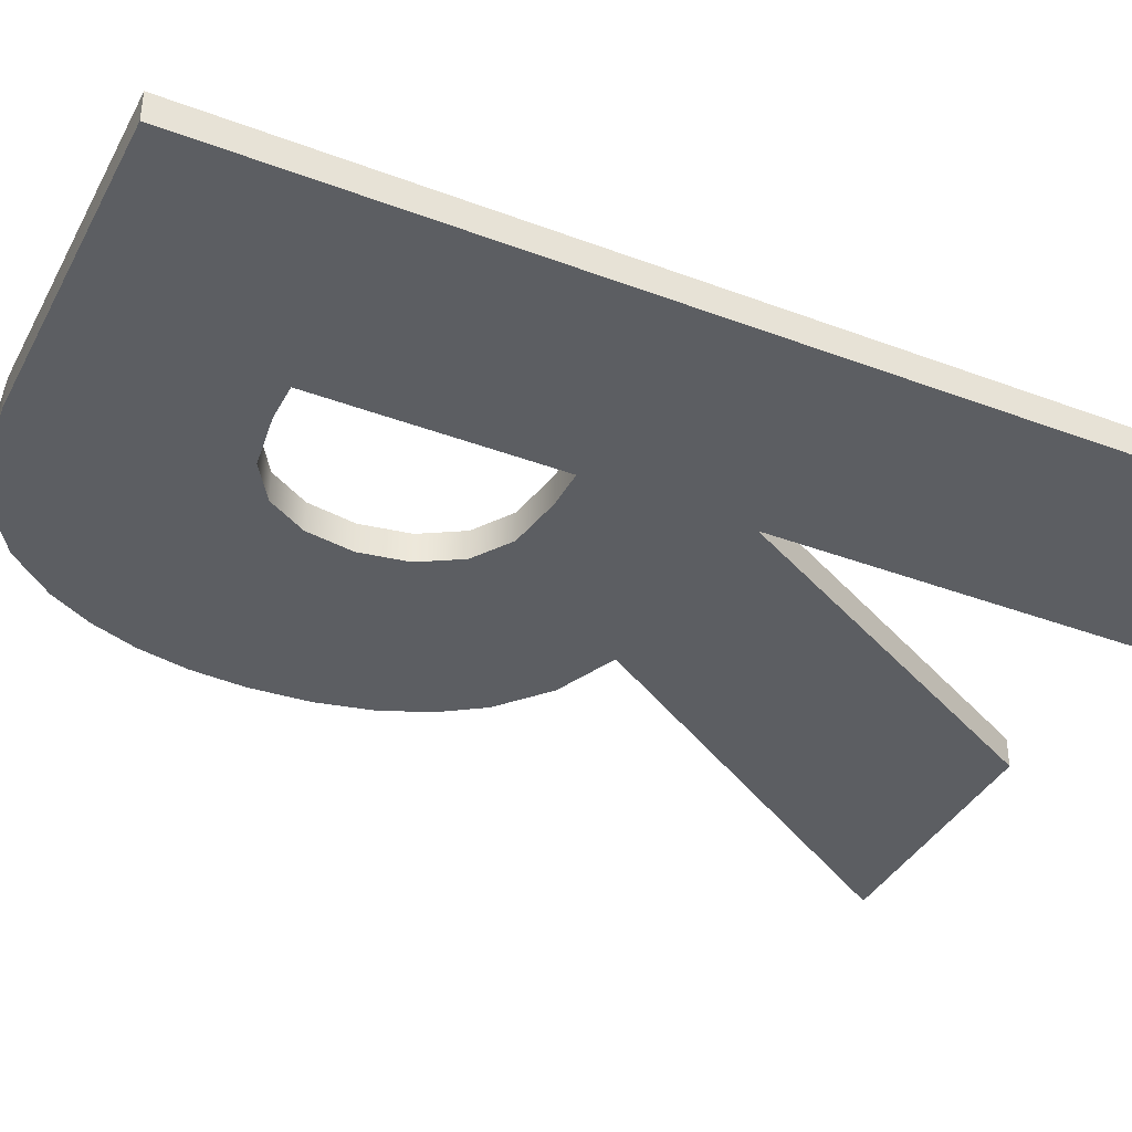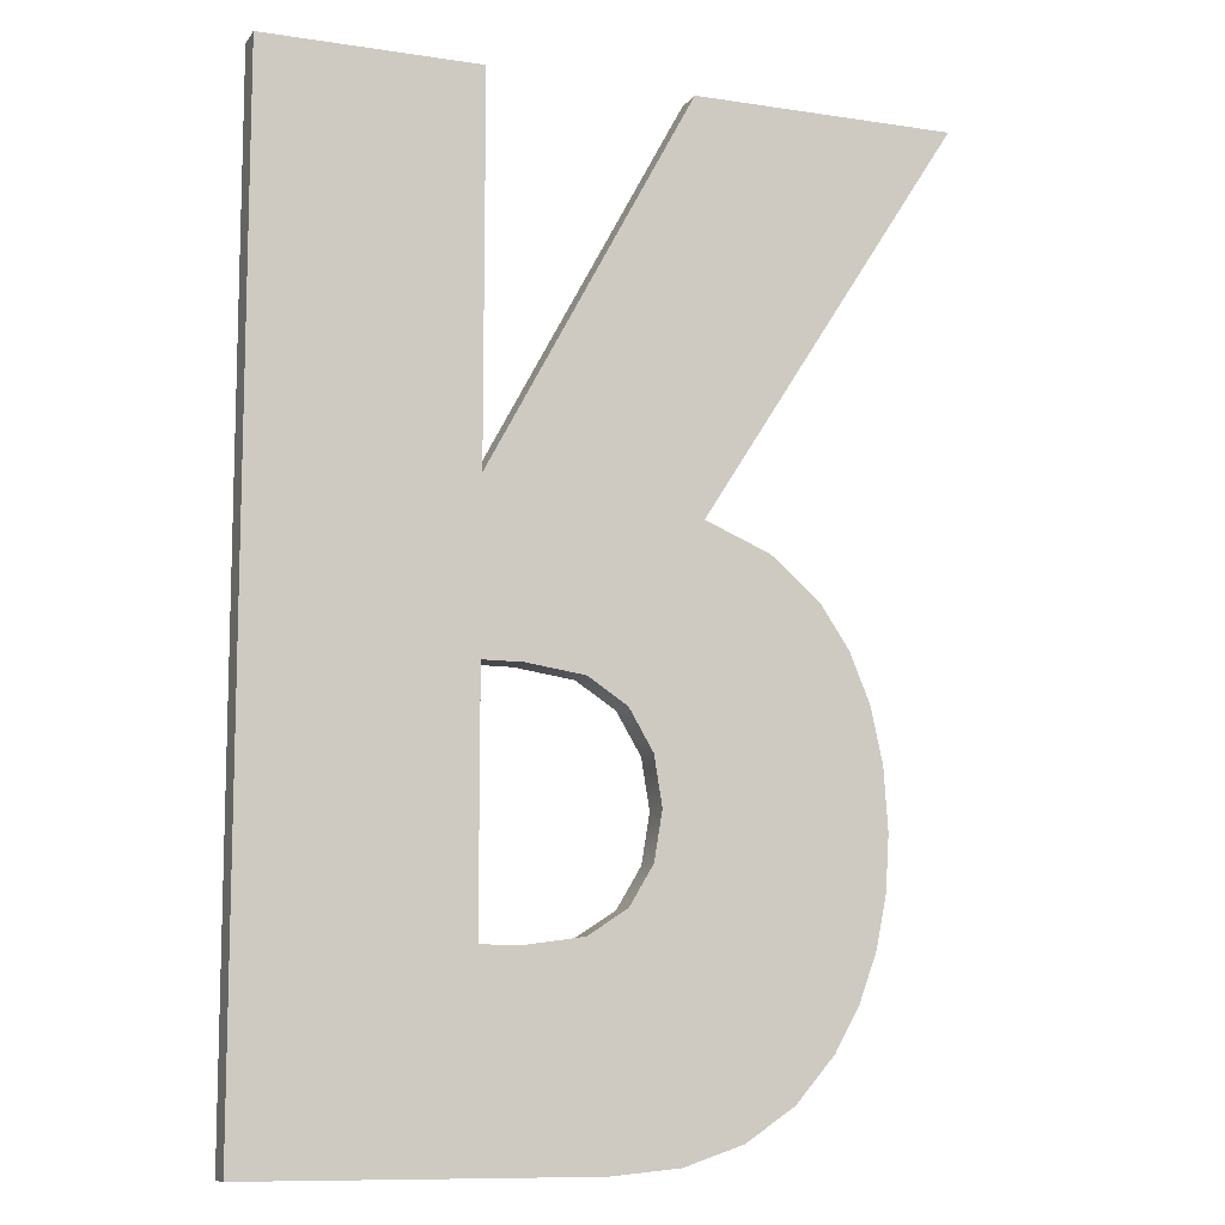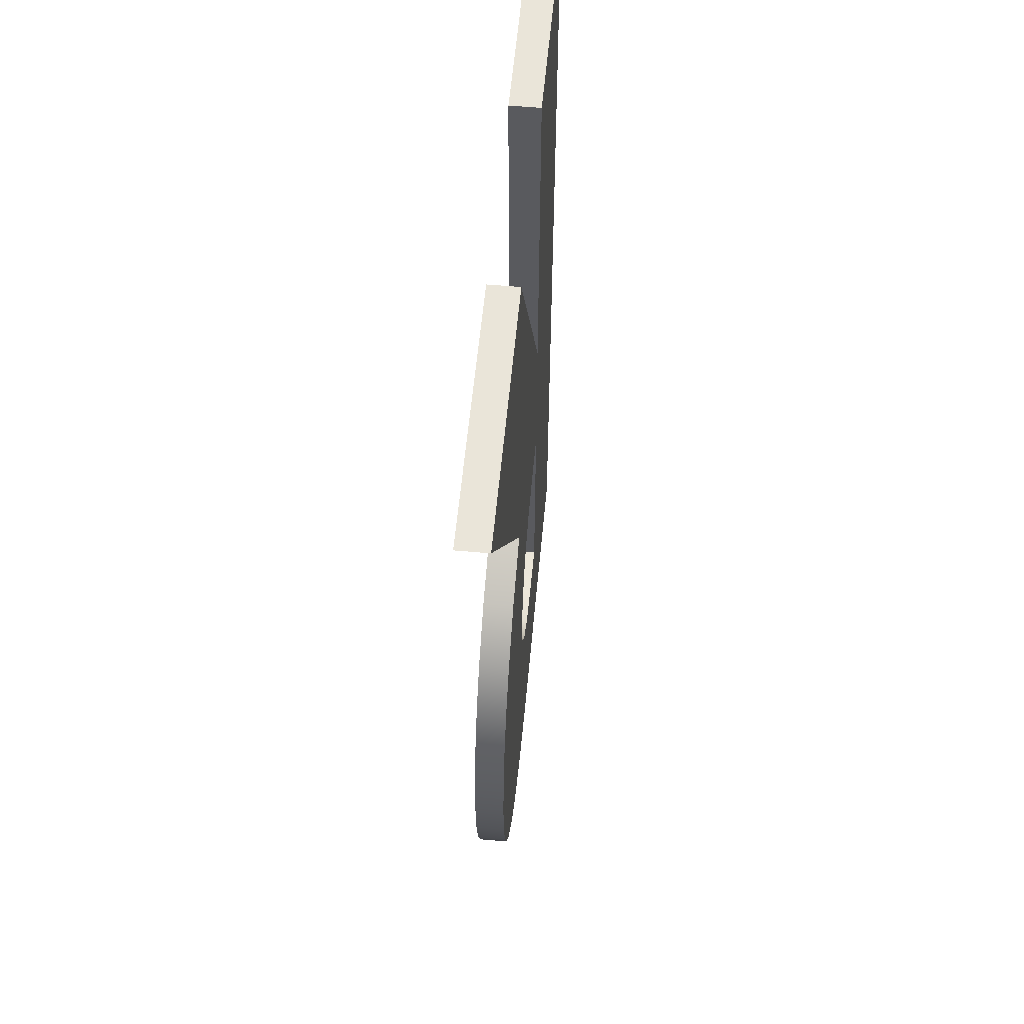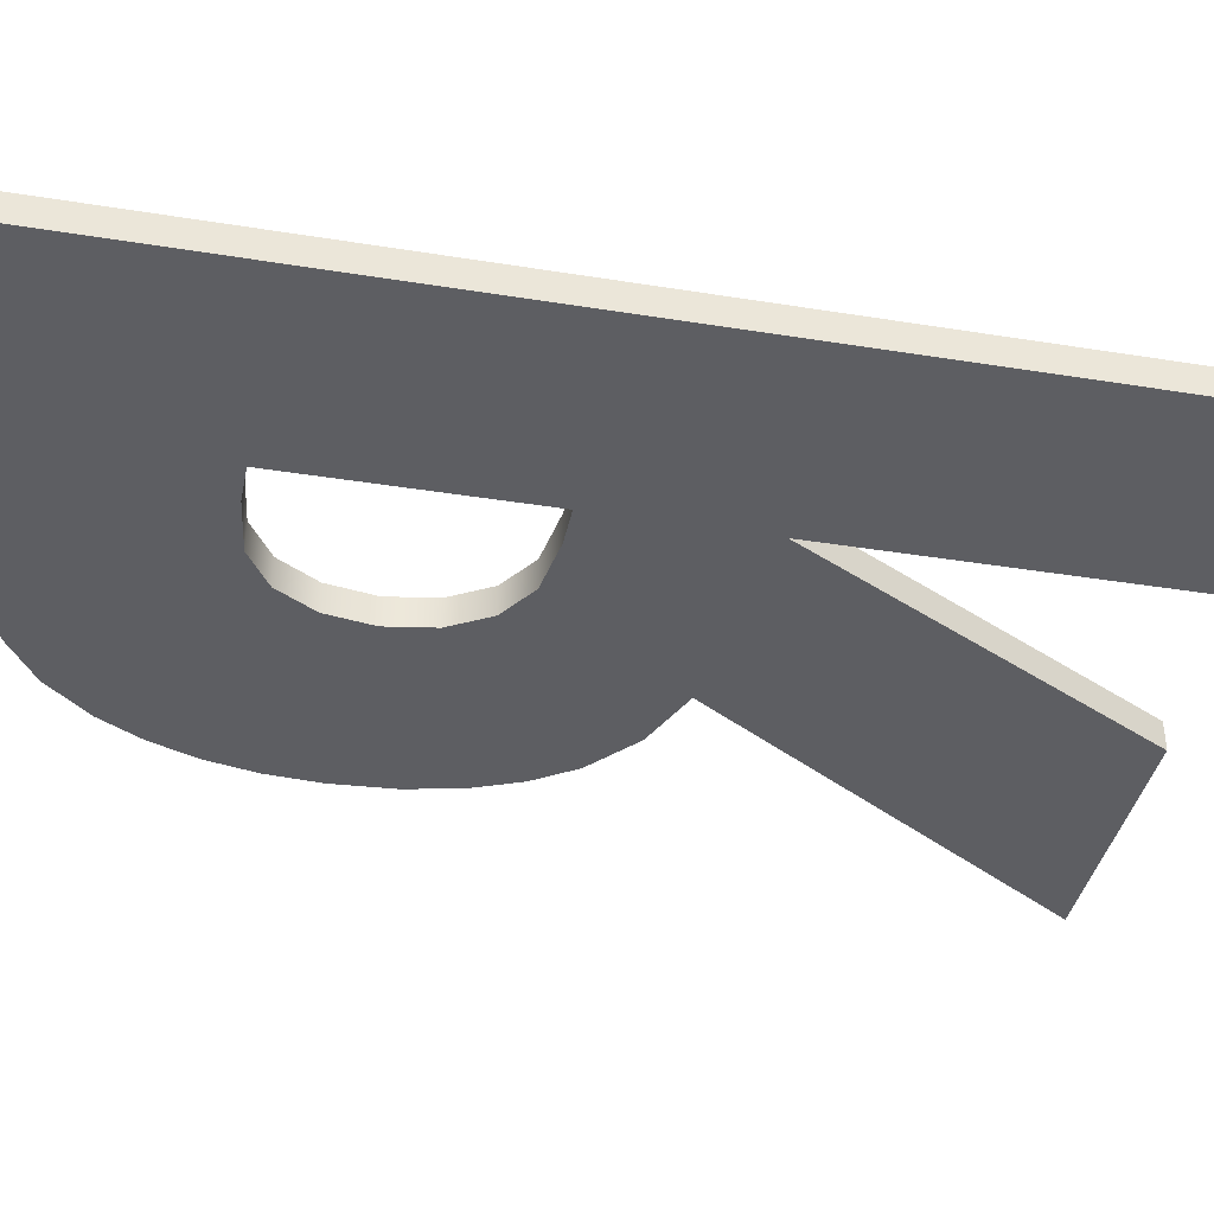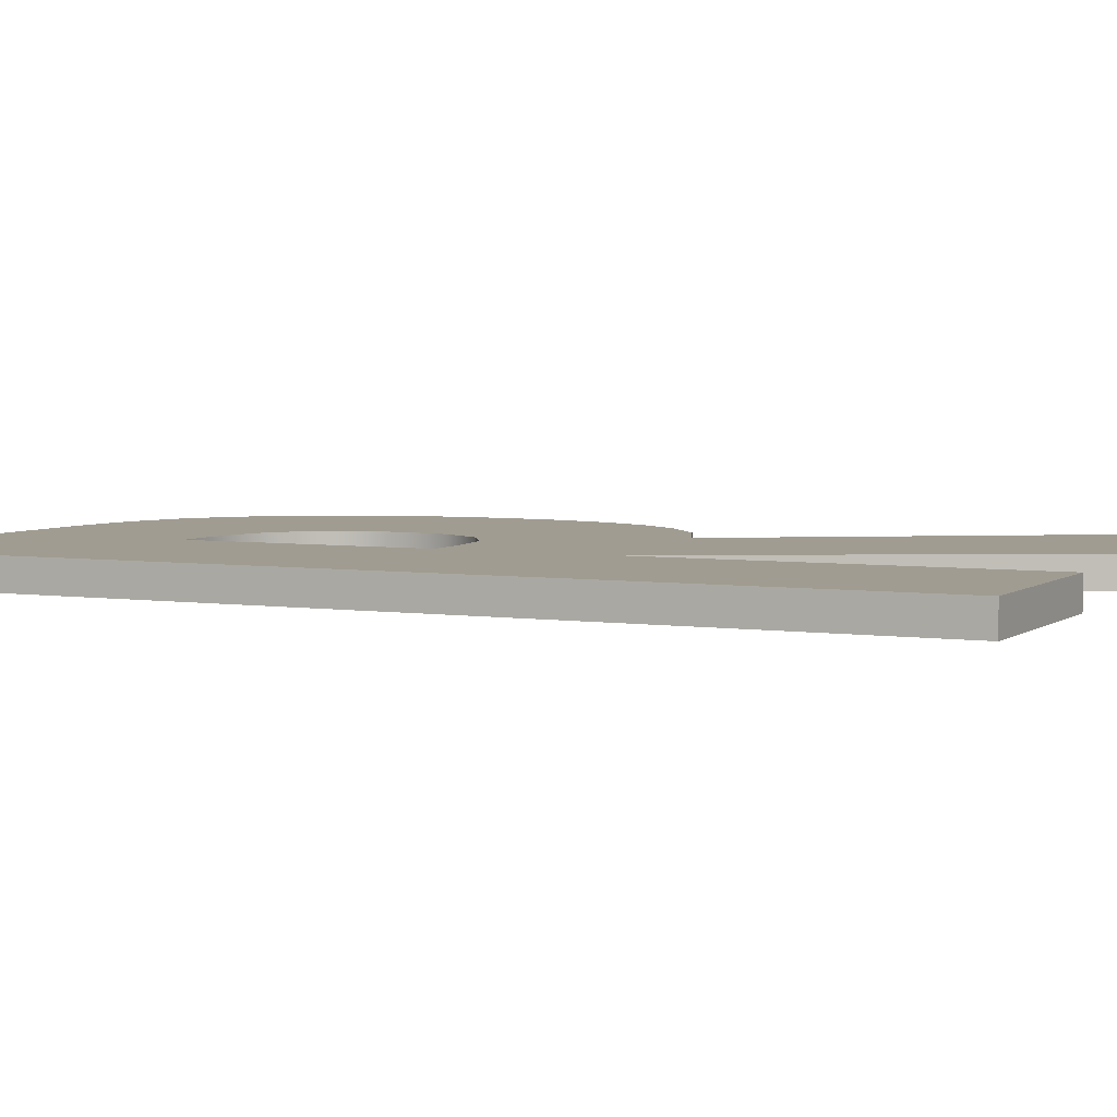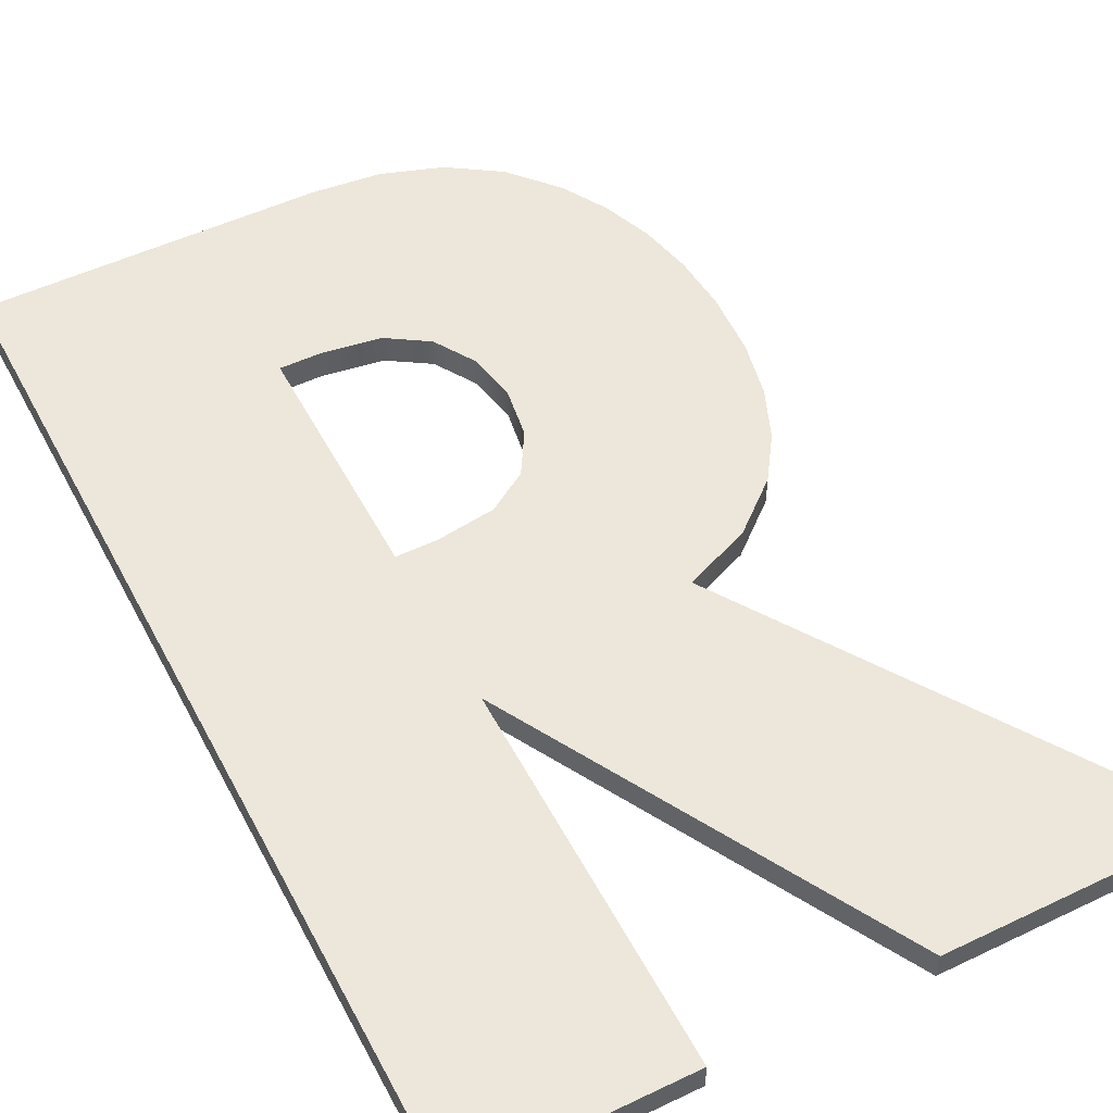
<metadata>
{"format":"obj","ext":"obj","renderer":"f3d","projection":"perspective","resolution":1024,"background":"white","views":[{"elev":-38.0,"azim":-115.6,"up":"+Y"},{"elev":-10.3,"azim":-21.1,"up":"+Z"},{"elev":58.3,"azim":95.3,"up":"+Z"},{"elev":-38.6,"azim":-101.5,"up":"+Y"},{"elev":4.4,"azim":-64.1,"up":"+Y"},{"elev":51.6,"azim":-27.3,"up":"+Y"}]}
</metadata>
<code>
o mesh87/mesh87-geometry#mesh87-geometry
v 0.2318 -0.2113 0.3359
v 0.2349 -0.2113 0.3387
v 0.2318 -0.2113 0.35
v 0.2366 -0.2113 0.3359
v 0.2349 -0.2113 0.35
v 0.2318 -0.2108 0.3359
v 0.2354 -0.2113 0.3387
v 0.2349 -0.2113 0.3422
v 0.2349 -0.2108 0.35
v 0.2318 -0.2108 0.35
v 0.2366 -0.2108 0.3359
v 0.2363 -0.2113 0.3388
v 0.2354 -0.2108 0.3387
v 0.2349 -0.2108 0.3422
v 0.2349 -0.2113 0.3446
v 0.2349 -0.2108 0.3387
v 0.2375 -0.2113 0.336
v 0.2368 -0.2113 0.3392
v 0.2363 -0.2108 0.3388
v 0.2354 -0.2113 0.3422
v 0.2349 -0.2108 0.3446
v 0.2375 -0.2108 0.336
v 0.2368 -0.2108 0.3392
v 0.2354 -0.2108 0.3422
v 0.2378 -0.2113 0.35
v 0.2384 -0.2113 0.3363
v 0.2372 -0.2113 0.3397
v 0.2378 -0.2108 0.35
v 0.2363 -0.2113 0.3421
v 0.2372 -0.2108 0.3397
v 0.2384 -0.2108 0.3363
v 0.2379 -0.2113 0.3442
v 0.2373 -0.2113 0.3404
v 0.2363 -0.2108 0.3421
v 0.2368 -0.2113 0.3417
v 0.2416 -0.2108 0.35
v 0.2373 -0.2108 0.3404
v 0.2379 -0.2108 0.3442
v 0.2391 -0.2113 0.3367
v 0.2388 -0.2113 0.3438
v 0.2368 -0.2108 0.3417
v 0.2372 -0.2113 0.3411
v 0.2416 -0.2113 0.35
v 0.2388 -0.2108 0.3438
v 0.2391 -0.2108 0.3367
v 0.2372 -0.2108 0.3411
v 0.2397 -0.2113 0.3374
v 0.2395 -0.2113 0.3432
v 0.2395 -0.2108 0.3432
v 0.2397 -0.2108 0.3374
v 0.24 -0.2108 0.338
v 0.2399 -0.2113 0.3426
v 0.2399 -0.2108 0.3426
v 0.24 -0.2113 0.338
v 0.2403 -0.2108 0.3387
v 0.2402 -0.2108 0.3419
v 0.2402 -0.2113 0.3419
v 0.2403 -0.2113 0.3387
v 0.2404 -0.2108 0.3394
v 0.2404 -0.2108 0.3411
v 0.2404 -0.2113 0.3411
v 0.2404 -0.2113 0.3394
v 0.2405 -0.2108 0.3402
v 0.2405 -0.2113 0.3402
f 1 2 3
f 2 1 4
f 3 2 1
f 4 1 2
f 2 5 3
f 3 5 2
f 3 6 1
f 1 6 3
f 6 4 1
f 1 4 6
f 2 4 7
f 7 4 2
f 5 2 8
f 8 2 5
f 9 3 5
f 5 3 9
f 6 3 10
f 10 3 6
f 4 6 11
f 11 6 4
f 7 4 12
f 12 4 7
f 13 2 7
f 7 2 13
f 2 14 8
f 8 14 2
f 5 8 15
f 15 8 5
f 3 9 10
f 10 9 3
f 15 9 5
f 5 9 15
f 9 6 10
f 10 6 9
f 6 16 11
f 11 16 6
f 11 17 4
f 4 17 11
f 12 4 18
f 18 4 12
f 19 7 12
f 12 7 19
f 2 13 16
f 16 13 2
f 7 19 13
f 13 19 7
f 14 2 16
f 16 2 14
f 14 20 8
f 8 20 14
f 20 15 8
f 8 15 20
f 9 15 21
f 21 15 9
f 6 9 16
f 16 9 6
f 11 16 13
f 13 16 11
f 17 11 22
f 22 11 17
f 18 4 17
f 17 4 18
f 23 12 18
f 18 12 23
f 12 23 19
f 19 23 12
f 11 13 19
f 19 13 11
f 16 21 14
f 14 21 16
f 20 14 24
f 24 14 20
f 15 20 25
f 25 20 15
f 25 21 15
f 15 21 25
f 16 9 21
f 21 9 16
f 11 23 22
f 22 23 11
f 22 26 17
f 17 26 22
f 18 17 27
f 27 17 18
f 27 23 18
f 18 23 27
f 11 19 23
f 23 19 11
f 28 14 21
f 21 14 28
f 14 28 24
f 24 28 14
f 24 29 20
f 20 29 24
f 25 20 29
f 29 20 25
f 21 25 28
f 28 25 21
f 22 23 30
f 30 23 22
f 26 22 31
f 31 22 26
f 32 17 26
f 26 17 32
f 27 17 33
f 33 17 27
f 23 27 30
f 30 27 23
f 24 28 34
f 34 28 24
f 29 24 34
f 34 24 29
f 25 29 35
f 35 29 25
f 25 36 28
f 28 36 25
f 22 30 37
f 37 30 22
f 22 38 31
f 31 38 22
f 31 39 26
f 26 39 31
f 25 17 32
f 32 17 25
f 32 26 40
f 40 26 32
f 25 33 17
f 17 33 25
f 33 30 27
f 27 30 33
f 34 28 41
f 41 28 34
f 34 35 29
f 29 35 34
f 25 35 42
f 42 35 25
f 36 25 43
f 43 25 36
f 36 38 28
f 28 38 36
f 30 33 37
f 37 33 30
f 37 28 22
f 22 28 37
f 22 28 38
f 38 28 22
f 31 38 44
f 44 38 31
f 39 31 45
f 45 31 39
f 40 26 39
f 39 26 40
f 43 25 32
f 32 25 43
f 44 32 40
f 40 32 44
f 25 42 33
f 33 42 25
f 41 28 46
f 46 28 41
f 35 34 41
f 41 34 35
f 35 46 42
f 42 46 35
f 32 36 43
f 43 36 32
f 36 32 38
f 38 32 36
f 42 37 33
f 33 37 42
f 46 28 37
f 37 28 46
f 32 44 38
f 38 44 32
f 31 44 45
f 45 44 31
f 45 47 39
f 39 47 45
f 40 39 48
f 48 39 40
f 40 49 44
f 44 49 40
f 46 35 41
f 41 35 46
f 37 42 46
f 46 42 37
f 45 44 49
f 49 44 45
f 47 45 50
f 50 45 47
f 48 39 47
f 47 39 48
f 49 40 48
f 48 40 49
f 45 49 50
f 50 49 45
f 51 47 50
f 50 47 51
f 48 47 52
f 52 47 48
f 52 49 48
f 48 49 52
f 50 49 53
f 53 49 50
f 47 51 54
f 54 51 47
f 50 53 51
f 51 53 50
f 52 47 54
f 54 47 52
f 49 52 53
f 53 52 49
f 55 54 51
f 51 54 55
f 51 53 56
f 56 53 51
f 52 54 57
f 57 54 52
f 57 53 52
f 52 53 57
f 54 55 58
f 58 55 54
f 51 56 55
f 55 56 51
f 53 57 56
f 56 57 53
f 57 54 58
f 58 54 57
f 59 58 55
f 55 58 59
f 55 56 60
f 60 56 55
f 61 56 57
f 57 56 61
f 57 58 61
f 61 58 57
f 58 59 62
f 62 59 58
f 55 60 59
f 59 60 55
f 56 61 60
f 60 61 56
f 61 58 62
f 62 58 61
f 63 62 59
f 59 62 63
f 59 60 63
f 63 60 59
f 64 60 61
f 61 60 64
f 61 62 64
f 64 62 61
f 62 63 64
f 64 63 62
f 60 64 63
f 63 64 60

</code>
